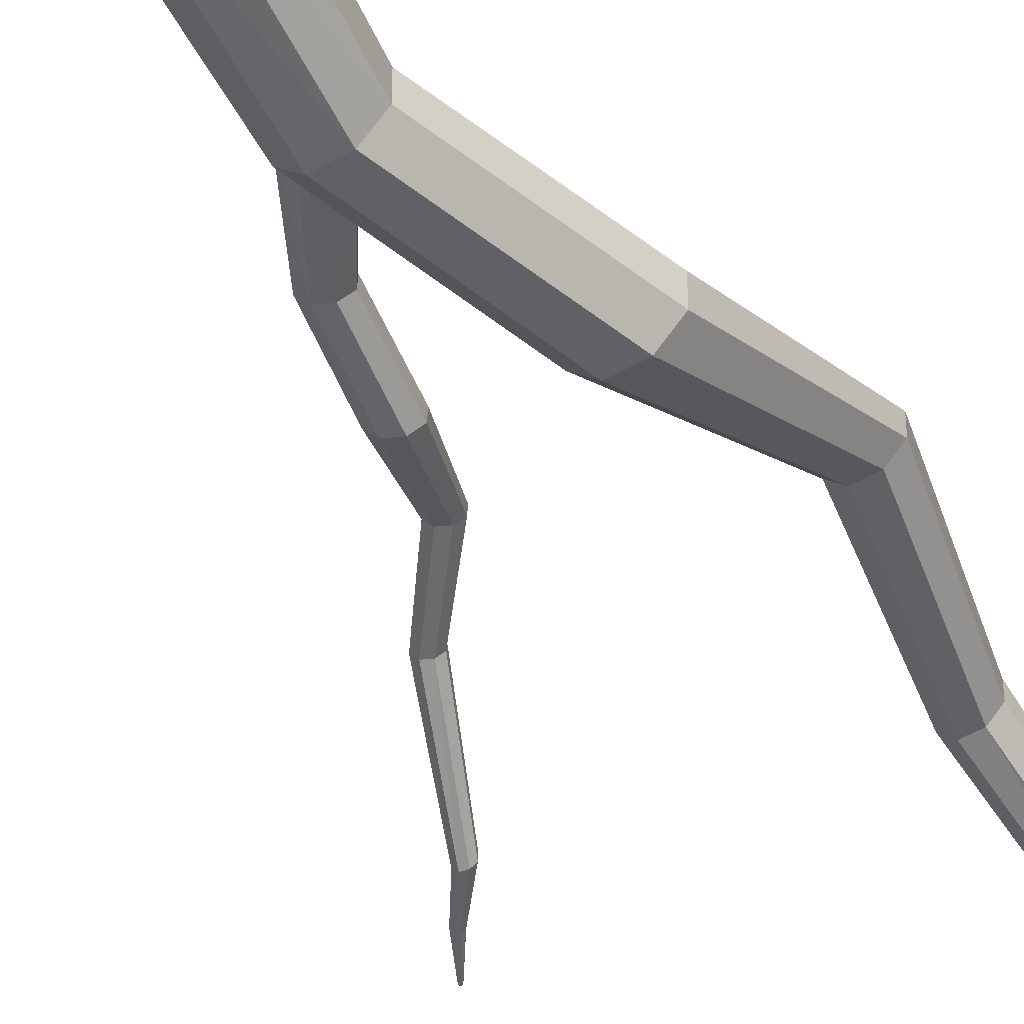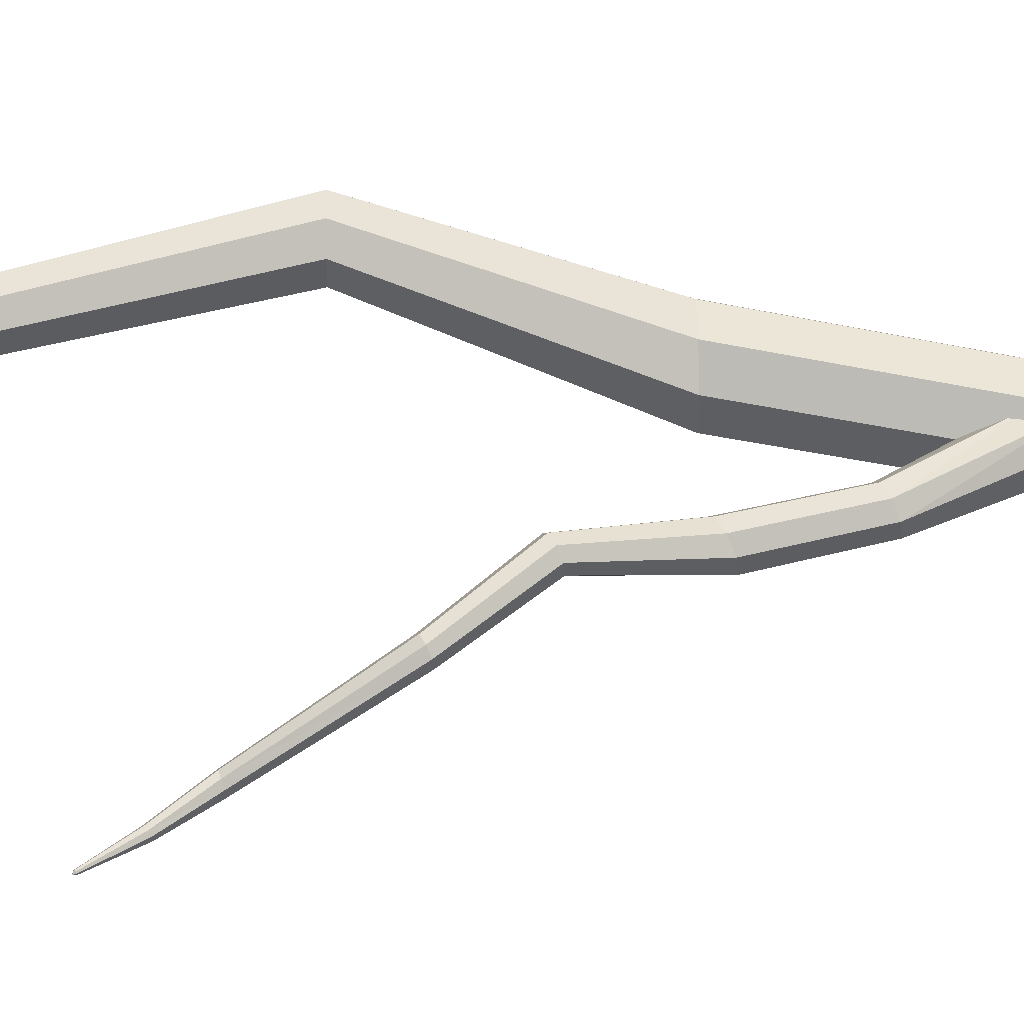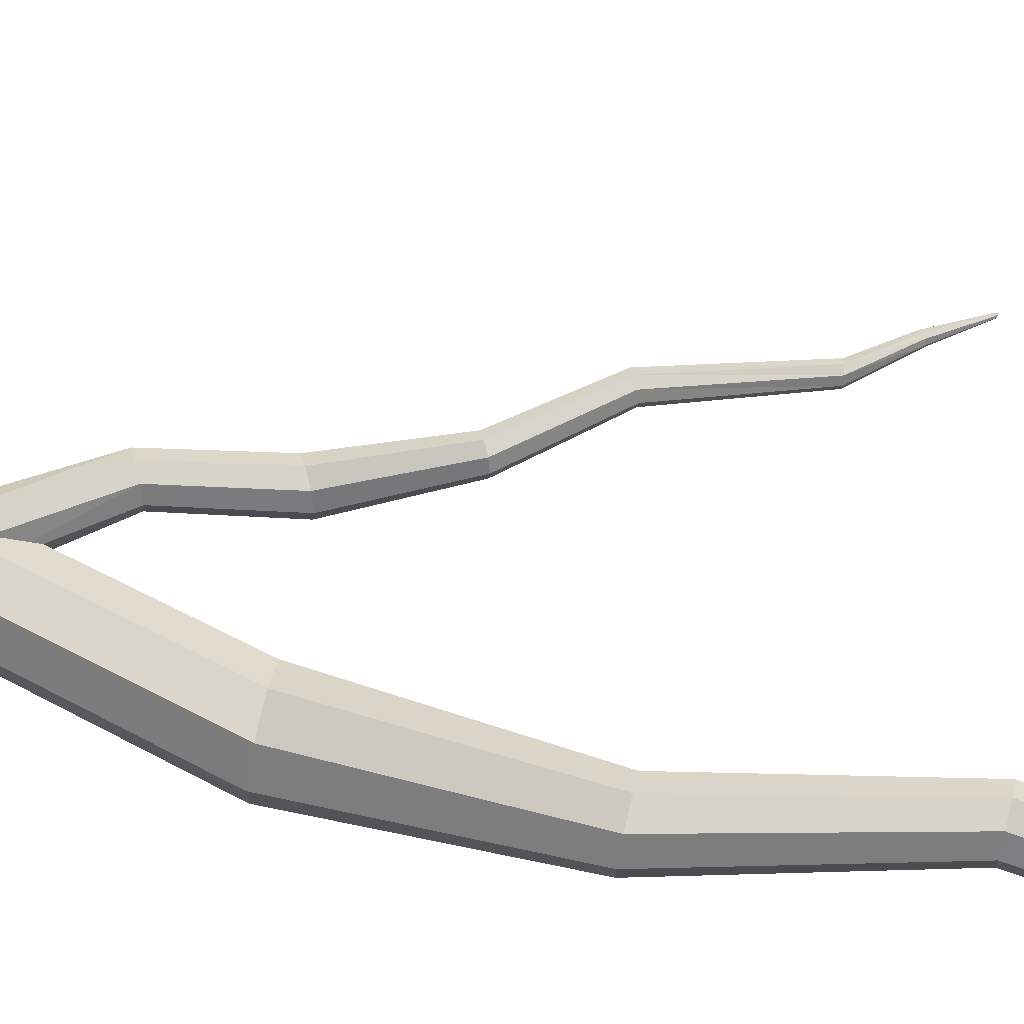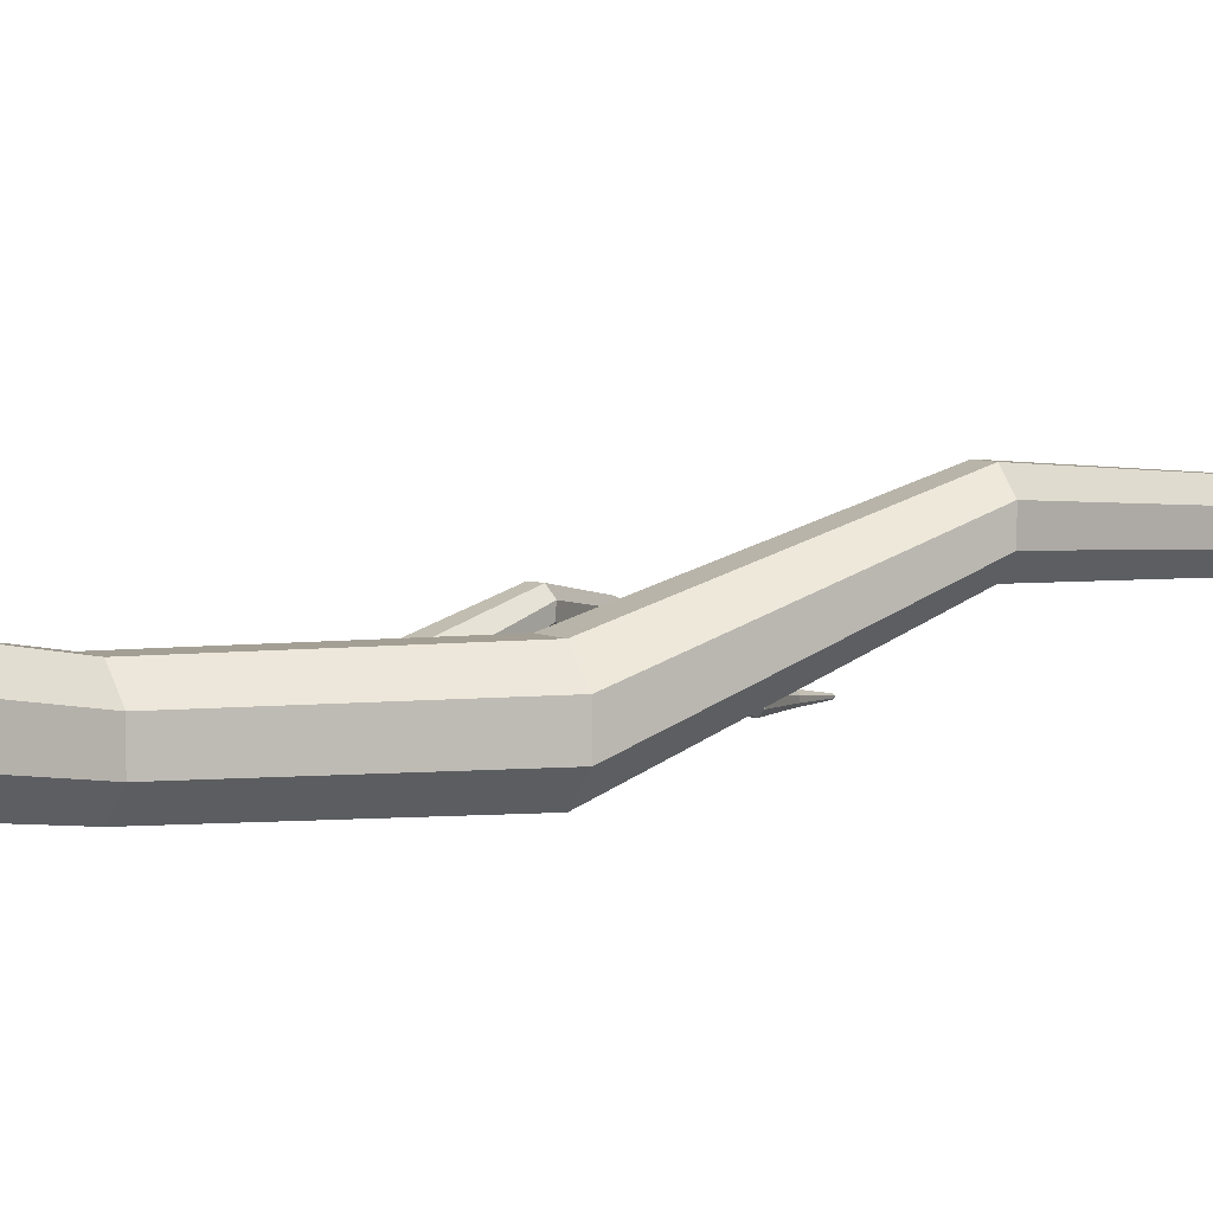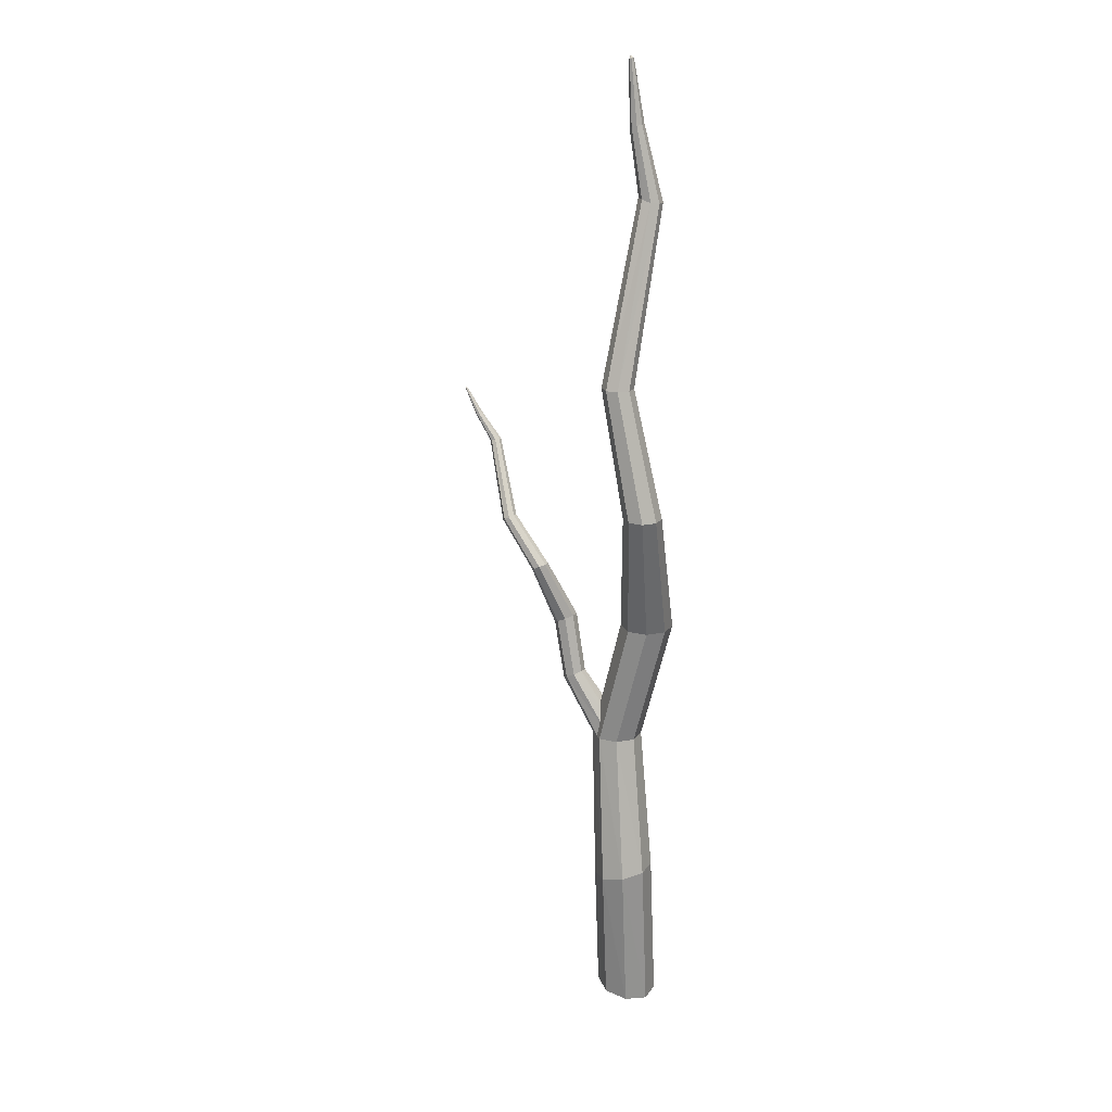
<metadata>
{"format":"obj","ext":"obj","renderer":"f3d","projection":"perspective","resolution":1024,"background":"white","views":[{"elev":-47.6,"azim":-146.5,"up":"+Y"},{"elev":48.0,"azim":89.0,"up":"+Y"},{"elev":74.7,"azim":-77.1,"up":"+Y"},{"elev":4.9,"azim":-119.0,"up":"+Y"},{"elev":20.0,"azim":-154.9,"up":"+Z"}]}
</metadata>
<code>
o Log.4
v 0.3863 0.269 -2.859
v 0.362 0.3948 0.3774
v 0.4648 0.1892 -2.844
v 0.4025 0.3542 0.3774
v 0.4648 0.07632 -2.844
v 0.4026 0.2968 0.3774
v 0.3864 0.00443 -2.859
v 0.362 0.2562 0.3774
v 0.2755 0.004374 -2.881
v 0.3046 0.2562 0.3774
v 0.1971 0.07618 -2.896
v 0.2641 0.2968 0.3774
v 0.197 0.1891 -2.896
v 0.264 0.3541 0.3774
v 0.2754 0.269 -2.881
v 0.3046 0.3947 0.3774
v 0.3845 0.3278 -2.177
v 0.4581 0.2169 -1.461
v 0.3075 0.2268 -0.8572
v 0.2208 0.4452 -0.2215
v 0.2697 0.3964 -0.2215
v 0.3755 0.1589 -0.8572
v 0.5234 0.1517 -1.461
v 0.4604 0.2502 -2.193
v 0.2697 0.3274 -0.2215
v 0.3755 0.06278 -0.8572
v 0.5234 0.0594 -1.461
v 0.4604 0.1405 -2.193
v 0.2209 0.2785 -0.2215
v 0.3076 -0.0052 -0.8572
v 0.4582 -0.005893 -1.461
v 0.3846 0.06281 -2.177
v 0.1519 0.2785 -0.2215
v 0.2115 -0.005248 -0.8572
v 0.3659 -0.005939 -1.461
v 0.2773 0.06276 -2.154
v 0.103 0.3273 -0.2215
v 0.1435 0.06267 -0.8572
v 0.3006 0.05929 -1.461
v 0.2015 0.1403 -2.137
v 0.103 0.3964 -0.2215
v 0.1435 0.1588 -0.8572
v 0.3006 0.1516 -1.461
v 0.2014 0.2501 -2.137
v 0.1518 0.4452 -0.2215
v 0.2114 0.2267 -0.8572
v 0.3658 0.2169 -1.461
v 0.2772 0.3278 -2.154
v 0.3189 0.1065 1.205
v 0.3494 0.07521 1.212
v 0.3494 0.03089 1.212
v 0.319 -0.000461 1.205
v 0.2759 -0.000482 1.194
v 0.2455 0.03084 1.187
v 0.2455 0.07515 1.187
v 0.2759 0.1065 1.194
v 0.3835 0.08515 1.522
v 0.4017 0.06634 1.518
v 0.4017 0.03973 1.518
v 0.3835 0.02091 1.522
v 0.3578 0.02089 1.529
v 0.3396 0.0397 1.534
v 0.3395 0.06631 1.534
v 0.3577 0.08514 1.529
v 0.4056 0.06358 1.819
v 0.4116 0.0574 1.817
v 0.4116 0.04865 1.817
v 0.4056 0.04247 1.819
v 0.3971 0.04246 1.821
v 0.3912 0.04864 1.822
v 0.3912 0.05739 1.822
v 0.3971 0.06358 1.821
v 0.4067 0.05302 1.836
v 0.9772 0.2105 -0.3839
v 0.994 0.1925 -0.3935
v 0.994 0.1661 -0.3956
v 0.9772 0.1468 -0.389
v 0.9534 0.1459 -0.3776
v 0.9365 0.1639 -0.368
v 0.9365 0.1903 -0.3659
v 0.9533 0.2095 -0.3725
v 0.4591 0.1936 -1.496
v 0.6498 0.1912 -1.171
v 0.7078 0.1733 -0.8904
v 0.7989 0.2513 -0.6019
v 0.8191 0.2296 -0.6135
v 0.7361 0.1432 -0.9064
v 0.6769 0.1623 -1.186
v 0.4739 0.1473 -1.546
v 0.8192 0.1979 -0.616
v 0.7361 0.09907 -0.91
v 0.6769 0.1199 -1.189
v 0.4708 0.07734 -1.552
v 0.7989 0.1747 -0.6081
v 0.7079 0.06675 -0.899
v 0.6498 0.08883 -1.179
v 0.4517 0.04837 -1.51
v 0.7702 0.1736 -0.5943
v 0.668 0.0652 -0.8798
v 0.6115 0.08733 -1.16
v 0.4275 0.045 -1.444
v 0.7499 0.1952 -0.5828
v 0.6397 0.09532 -0.8638
v 0.5844 0.1163 -1.145
v 0.4129 0.08015 -1.393
v 0.7499 0.2269 -0.5803
v 0.6397 0.1395 -0.8602
v 0.5844 0.1587 -1.142
v 0.416 0.1501 -1.387
v 0.7702 0.2501 -0.5882
v 0.6679 0.1718 -0.8713
v 0.6115 0.1897 -1.152
v 0.4351 0.189 -1.43
v 1.125 0.0497 -0.04342
v 1.139 0.03555 -0.04753
v 1.139 0.01519 -0.04916
v 1.125 0.000549 -0.04736
v 1.105 0.000204 -0.04317
v 1.09 0.01436 -0.03905
v 1.09 0.03472 -0.03742
v 1.105 0.04936 -0.03923
v 1.215 0.03039 0.07447
v 1.221 0.02219 0.06817
v 1.221 0.009968 0.06718
v 1.215 0.00087 0.0721
v 1.206 0.00023 0.08002
v 1.199 0.008422 0.08633
v 1.199 0.02065 0.08731
v 1.206 0.02975 0.0824
v 1.283 0.01102 0.1919
v 1.285 0.008324 0.1898
v 1.285 0.004306 0.1895
v 1.283 0.001317 0.1911
v 1.28 0.001106 0.1937
v 1.278 0.003798 0.1958
v 1.278 0.007815 0.1961
v 1.28 0.01081 0.1945
v 1.287 0.005614 0.1984
v 0.3758 0.2435 -2.861
v 0.4393 0.1789 -2.849
v 0.4394 0.08741 -2.849
v 0.3759 0.02918 -2.861
v 0.2861 0.02914 -2.879
v 0.2225 0.0873 -2.891
v 0.2225 0.1788 -2.891
v 0.286 0.2435 -2.879
v 0.3351 0.1349 -2.829
v 0.4436 0.1789 -2.808
v 0.38 0.2435 -2.82
v 0.4436 0.08741 -2.808
v 0.3801 0.02918 -2.82
v 0.2903 0.02914 -2.837
v 0.2267 0.0873 -2.85
v 0.2267 0.1788 -2.85
v 0.2902 0.2435 -2.837
f 20 4 21
f 21 6 25
f 25 8 29
f 29 10 33
f 33 12 37
f 37 14 41
f 41 16 45
f 45 2 20
f 15 17 1
f 48 18 17
f 47 19 18
f 46 20 19
f 13 48 15
f 44 47 48
f 43 46 47
f 42 45 46
f 11 44 13
f 40 43 44
f 39 42 43
f 38 41 42
f 9 40 11
f 36 39 40
f 35 38 39
f 34 37 38
f 7 36 9
f 32 35 36
f 31 34 35
f 30 33 34
f 5 32 7
f 28 31 32
f 27 30 31
f 26 29 30
f 3 28 5
f 24 27 28
f 23 26 27
f 22 25 26
f 1 24 3
f 17 23 24
f 18 22 23
f 19 21 22
f 10 52 53
f 16 55 56
f 6 50 51
f 12 53 54
f 2 56 49
f 8 51 52
f 14 54 55
f 4 49 50
f 56 63 64
f 54 61 62
f 52 59 60
f 50 57 58
f 49 64 57
f 55 62 63
f 53 60 61
f 51 58 59
f 61 68 69
f 59 66 67
f 64 71 72
f 62 69 70
f 60 67 68
f 58 65 66
f 57 72 65
f 63 70 71
f 65 72 73
f 71 70 73
f 69 68 73
f 67 66 73
f 72 71 73
f 70 69 73
f 68 67 73
f 66 65 73
f 85 75 86
f 86 76 90
f 90 77 94
f 94 78 98
f 98 79 102
f 102 80 106
f 106 81 110
f 110 74 85
f 113 83 82
f 112 84 83
f 111 85 84
f 109 112 113
f 108 111 112
f 107 110 111
f 105 108 109
f 104 107 108
f 103 106 107
f 101 104 105
f 100 103 104
f 99 102 103
f 97 100 101
f 96 99 100
f 95 98 99
f 93 96 97
f 92 95 96
f 91 94 95
f 89 92 93
f 88 91 92
f 87 90 91
f 82 88 89
f 83 87 88
f 84 86 87
f 78 117 118
f 81 120 121
f 76 115 116
f 79 118 119
f 74 121 114
f 77 116 117
f 80 119 120
f 75 114 115
f 121 128 129
f 119 126 127
f 117 124 125
f 115 122 123
f 114 129 122
f 120 127 128
f 118 125 126
f 116 123 124
f 126 133 134
f 124 131 132
f 129 136 137
f 127 134 135
f 125 132 133
f 123 130 131
f 122 137 130
f 128 135 136
f 130 137 138
f 136 135 138
f 134 133 138
f 132 131 138
f 137 136 138
f 135 134 138
f 133 132 138
f 131 130 138
f 9 144 143
f 15 139 146
f 1 140 139
f 5 142 141
f 11 145 144
f 7 143 142
f 13 146 145
f 3 141 140
f 144 154 153
f 142 152 151
f 140 150 148
f 145 155 154
f 143 153 152
f 141 151 150
f 139 148 149
f 146 149 155
f 20 2 4
f 21 4 6
f 25 6 8
f 29 8 10
f 33 10 12
f 37 12 14
f 41 14 16
f 45 16 2
f 15 48 17
f 48 47 18
f 47 46 19
f 46 45 20
f 13 44 48
f 44 43 47
f 43 42 46
f 42 41 45
f 11 40 44
f 40 39 43
f 39 38 42
f 38 37 41
f 9 36 40
f 36 35 39
f 35 34 38
f 34 33 37
f 7 32 36
f 32 31 35
f 31 30 34
f 30 29 33
f 5 28 32
f 28 27 31
f 27 26 30
f 26 25 29
f 3 24 28
f 24 23 27
f 23 22 26
f 22 21 25
f 1 17 24
f 17 18 23
f 18 19 22
f 19 20 21
f 10 8 52
f 16 14 55
f 6 4 50
f 12 10 53
f 2 16 56
f 8 6 51
f 14 12 54
f 4 2 49
f 56 55 63
f 54 53 61
f 52 51 59
f 50 49 57
f 49 56 64
f 55 54 62
f 53 52 60
f 51 50 58
f 61 60 68
f 59 58 66
f 64 63 71
f 62 61 69
f 60 59 67
f 58 57 65
f 57 64 72
f 63 62 70
f 85 74 75
f 86 75 76
f 90 76 77
f 94 77 78
f 98 78 79
f 102 79 80
f 106 80 81
f 110 81 74
f 113 112 83
f 112 111 84
f 111 110 85
f 109 108 112
f 108 107 111
f 107 106 110
f 105 104 108
f 104 103 107
f 103 102 106
f 101 100 104
f 100 99 103
f 99 98 102
f 97 96 100
f 96 95 99
f 95 94 98
f 93 92 96
f 92 91 95
f 91 90 94
f 89 88 92
f 88 87 91
f 87 86 90
f 82 83 88
f 83 84 87
f 84 85 86
f 78 77 117
f 81 80 120
f 76 75 115
f 79 78 118
f 74 81 121
f 77 76 116
f 80 79 119
f 75 74 114
f 121 120 128
f 119 118 126
f 117 116 124
f 115 114 122
f 114 121 129
f 120 119 127
f 118 117 125
f 116 115 123
f 126 125 133
f 124 123 131
f 129 128 136
f 127 126 134
f 125 124 132
f 123 122 130
f 122 129 137
f 128 127 135
f 9 11 144
f 15 1 139
f 1 3 140
f 5 7 142
f 11 13 145
f 7 9 143
f 13 15 146
f 3 5 141
f 144 145 154
f 142 143 152
f 140 141 150
f 145 146 155
f 143 144 153
f 141 142 151
f 139 140 148
f 146 139 149
f 147 149 148
f 147 148 150
f 147 150 151
f 147 151 152
f 147 152 153
f 147 153 154
f 147 154 155
f 147 155 149

</code>
